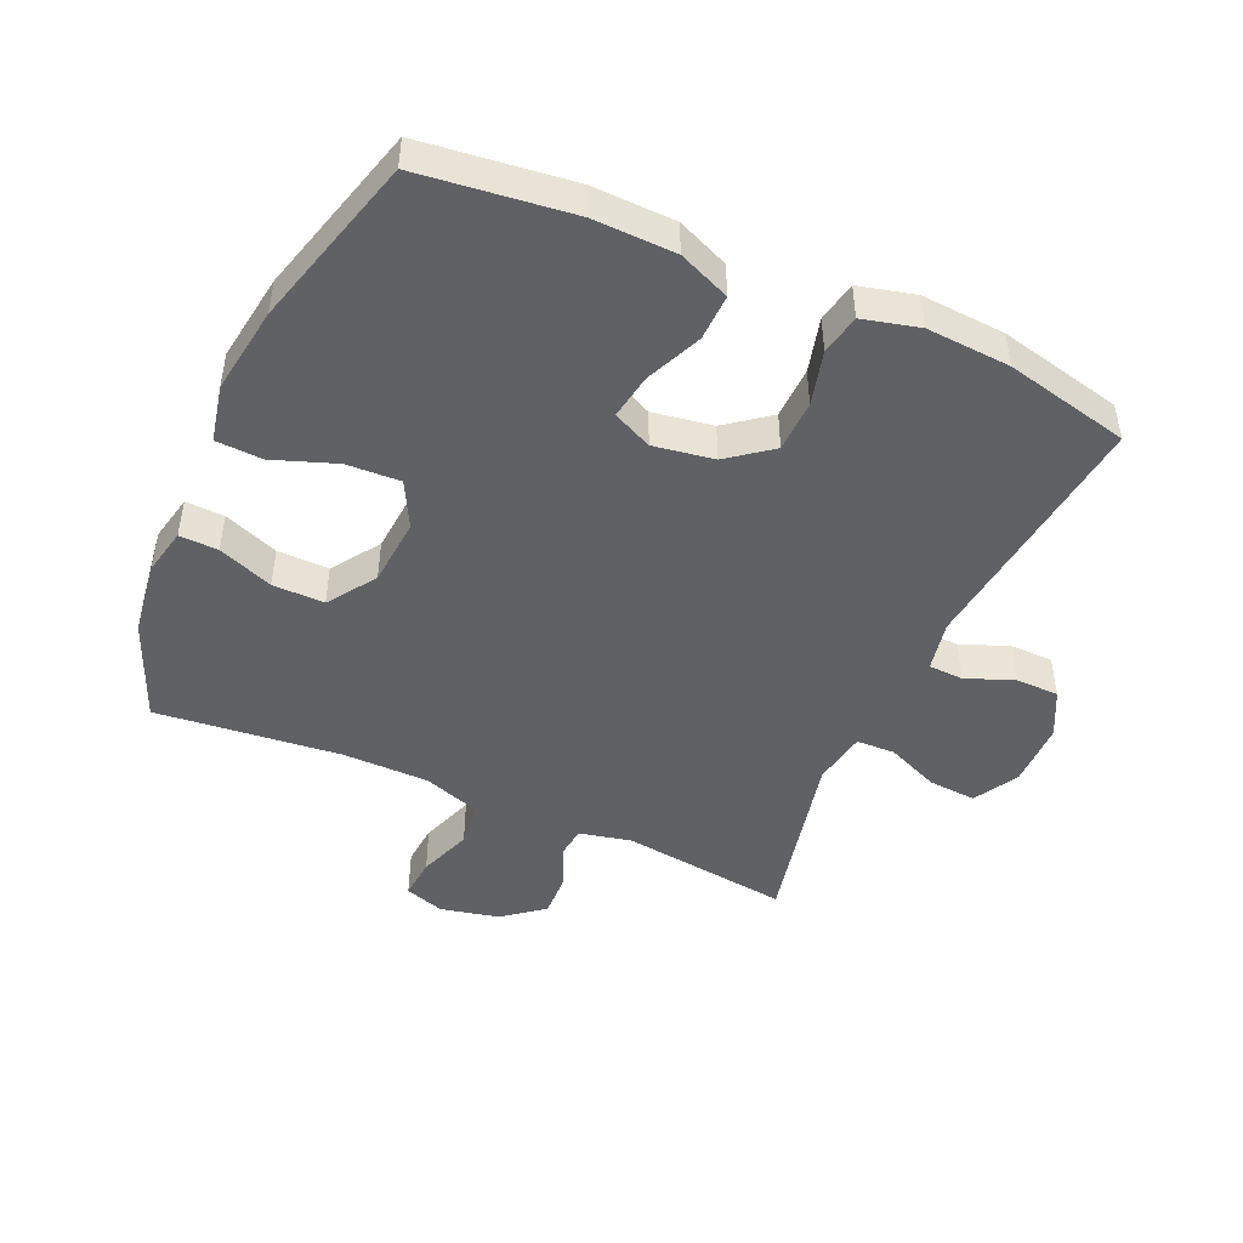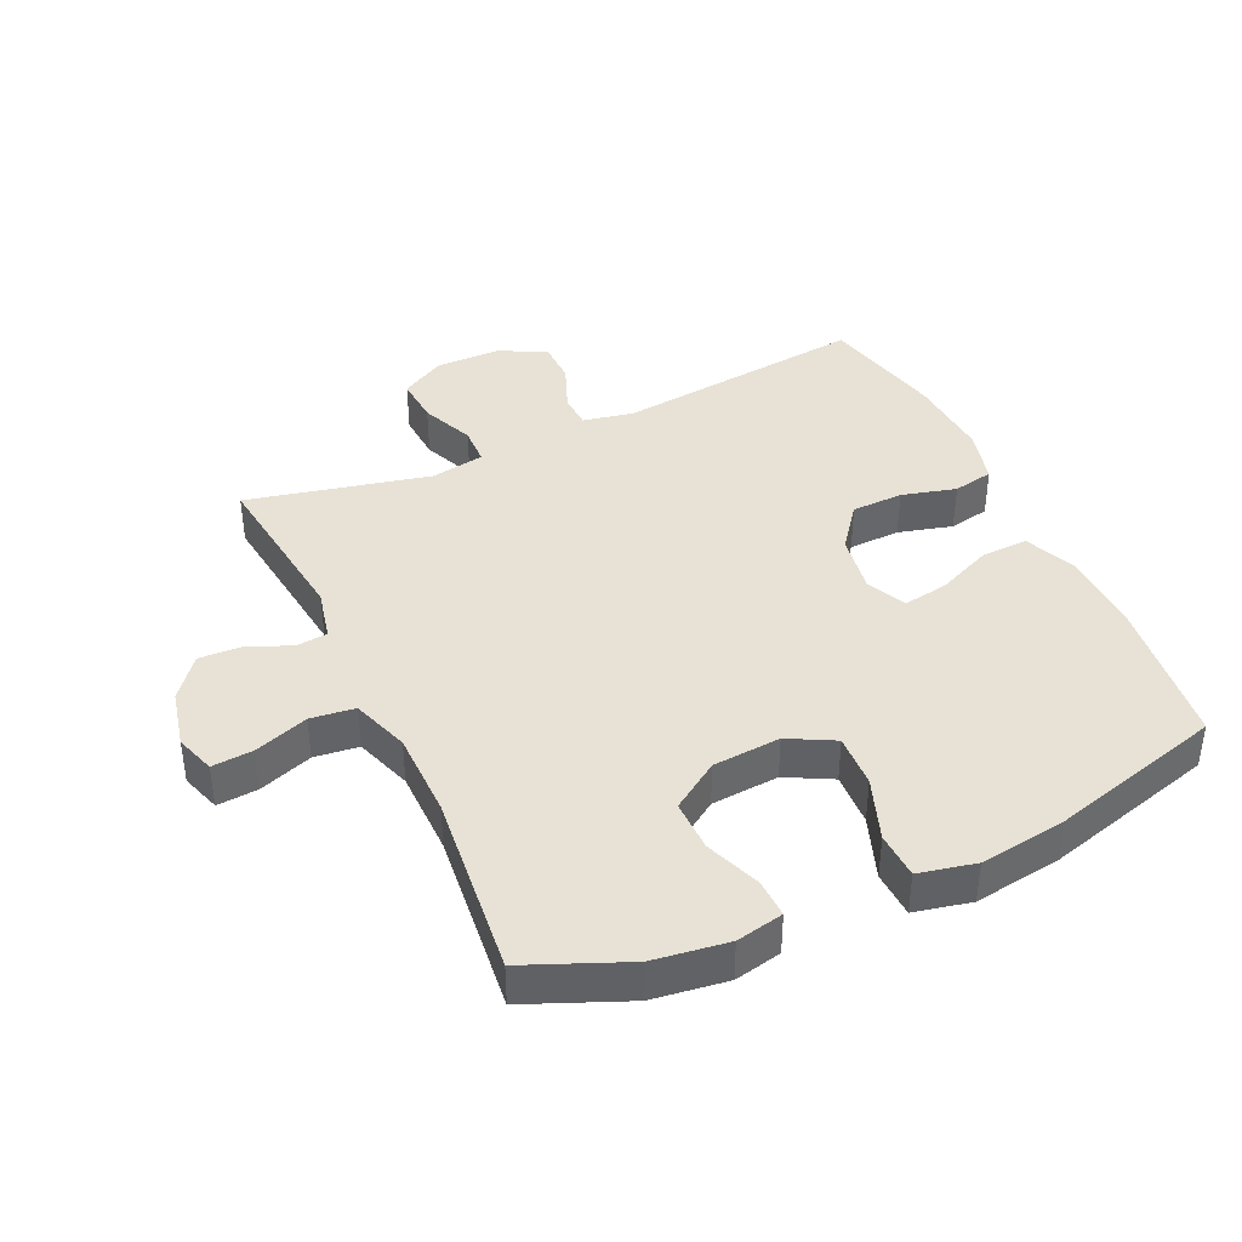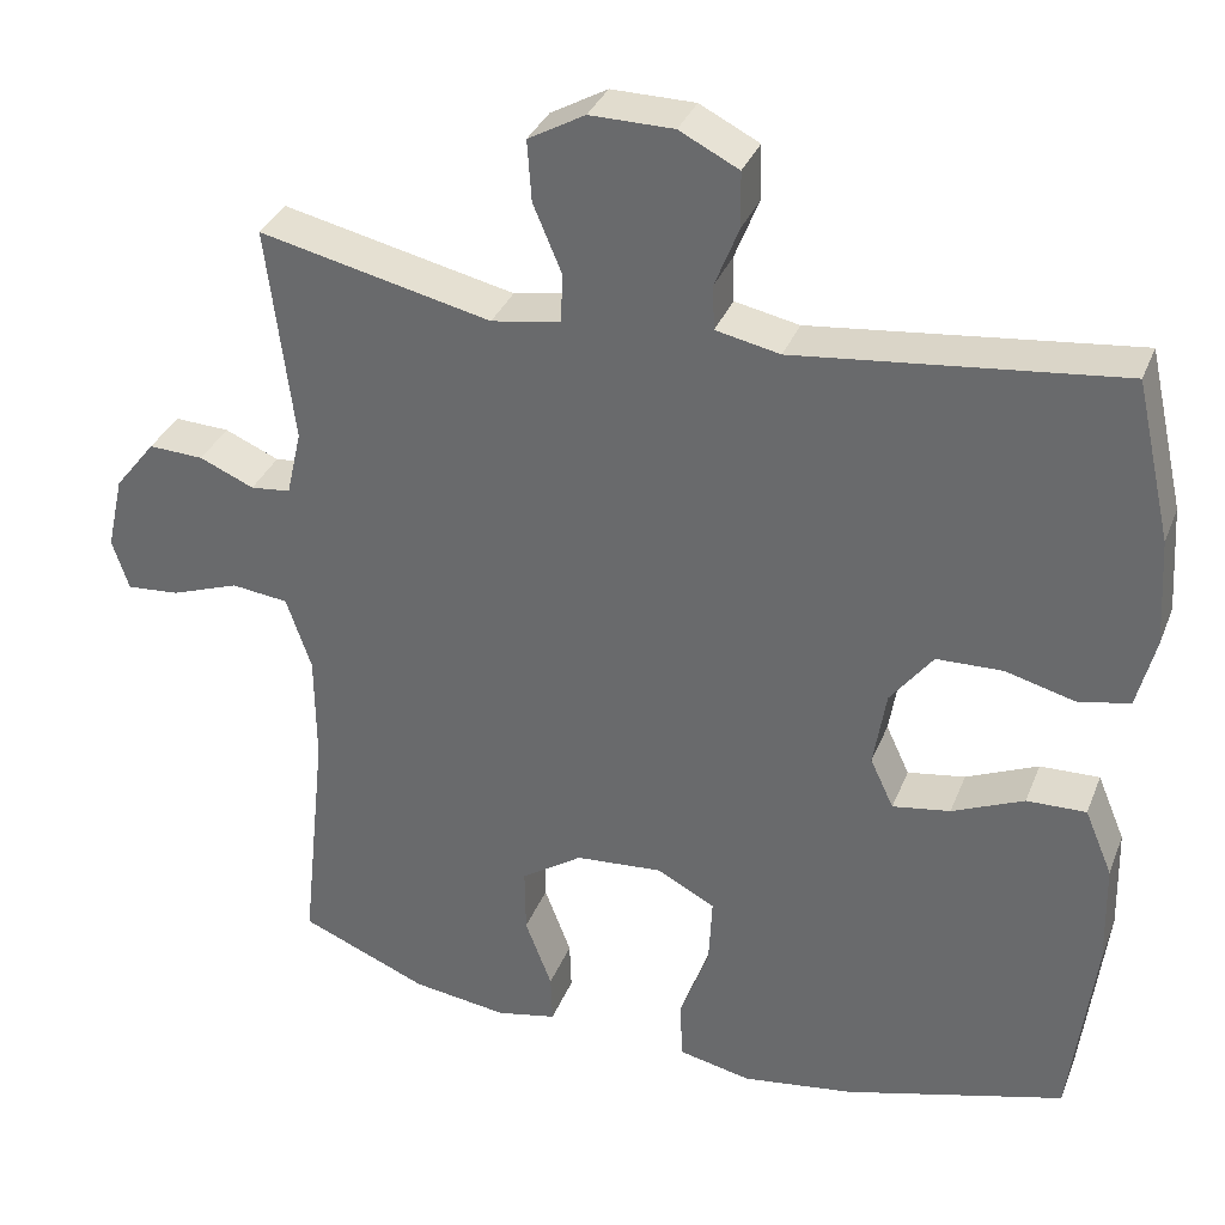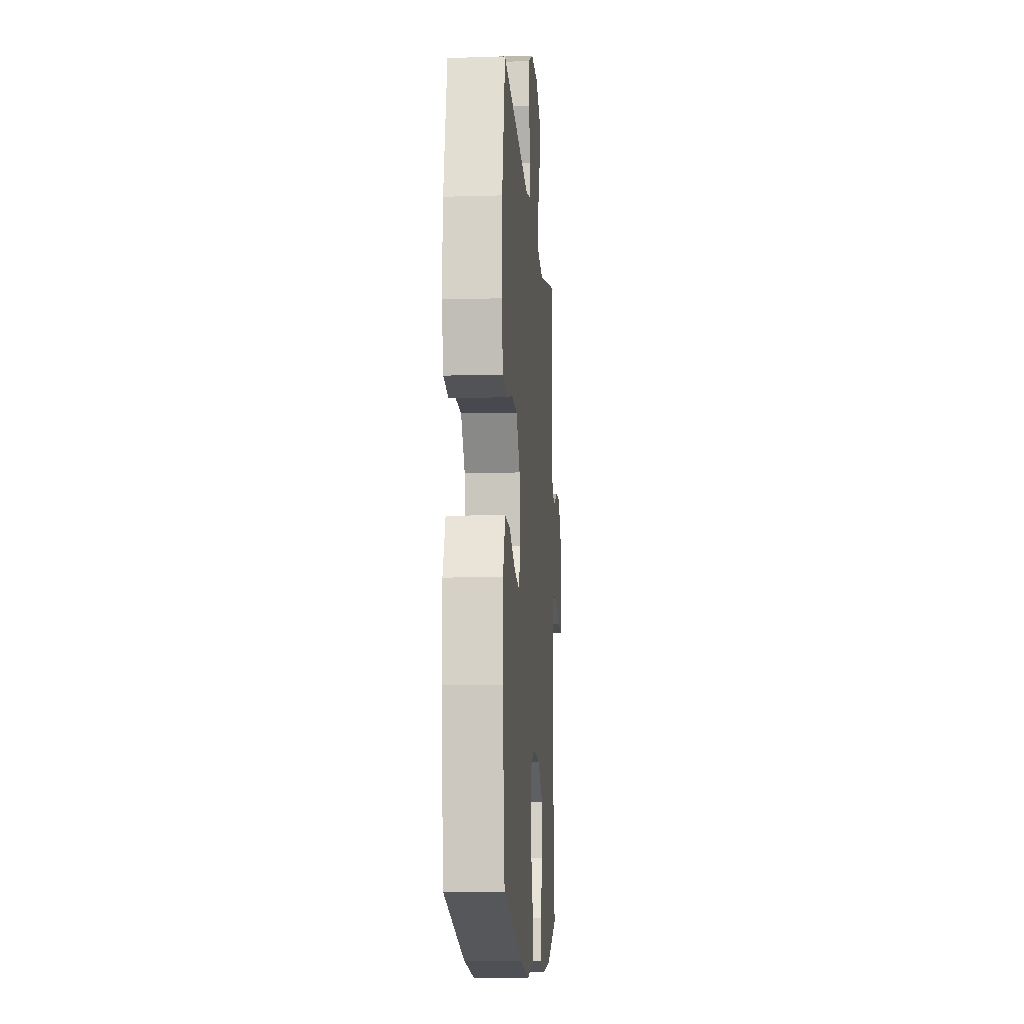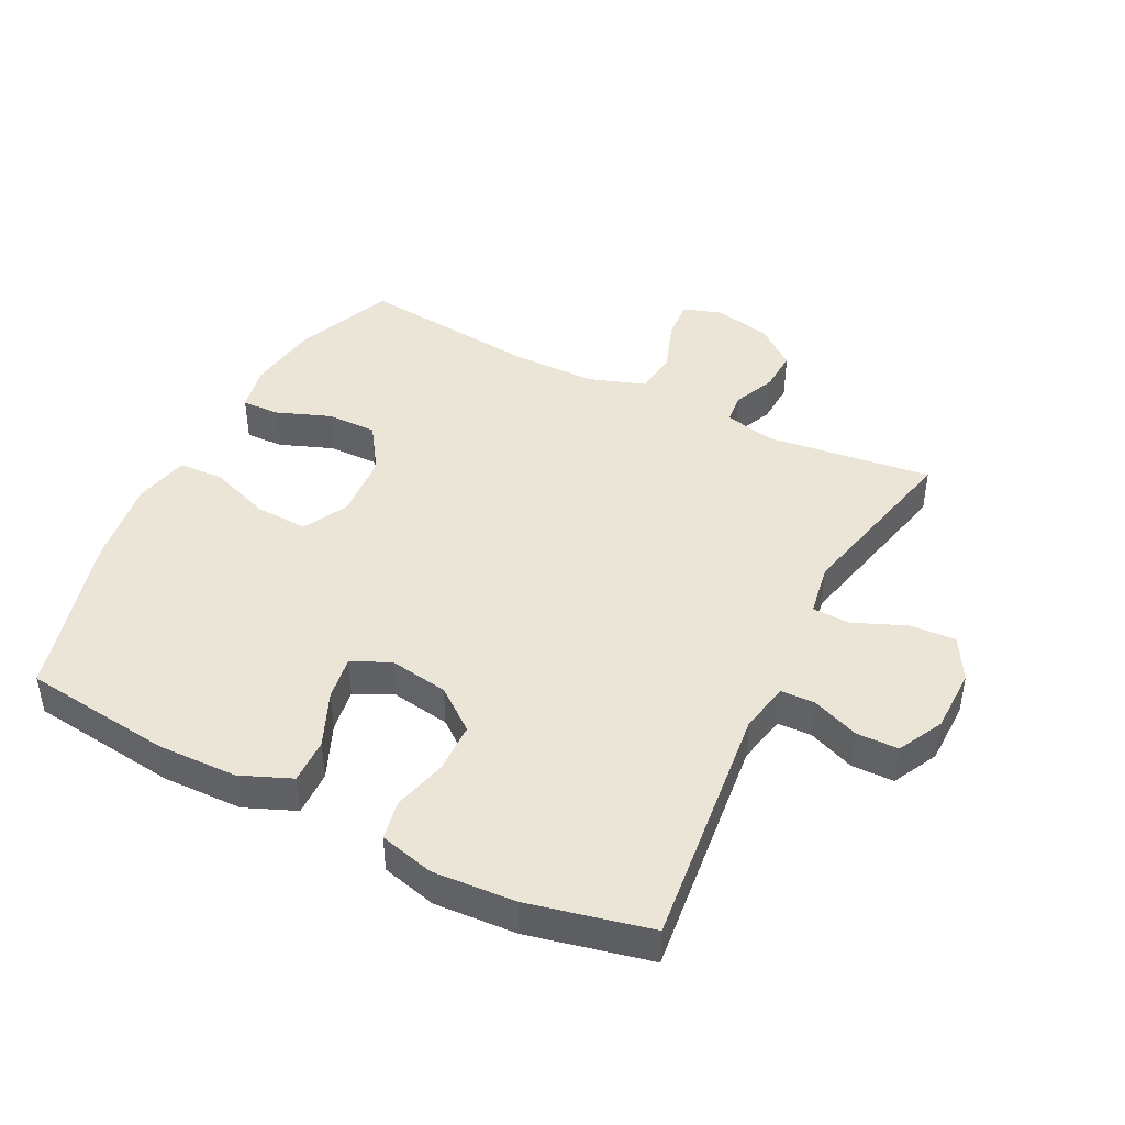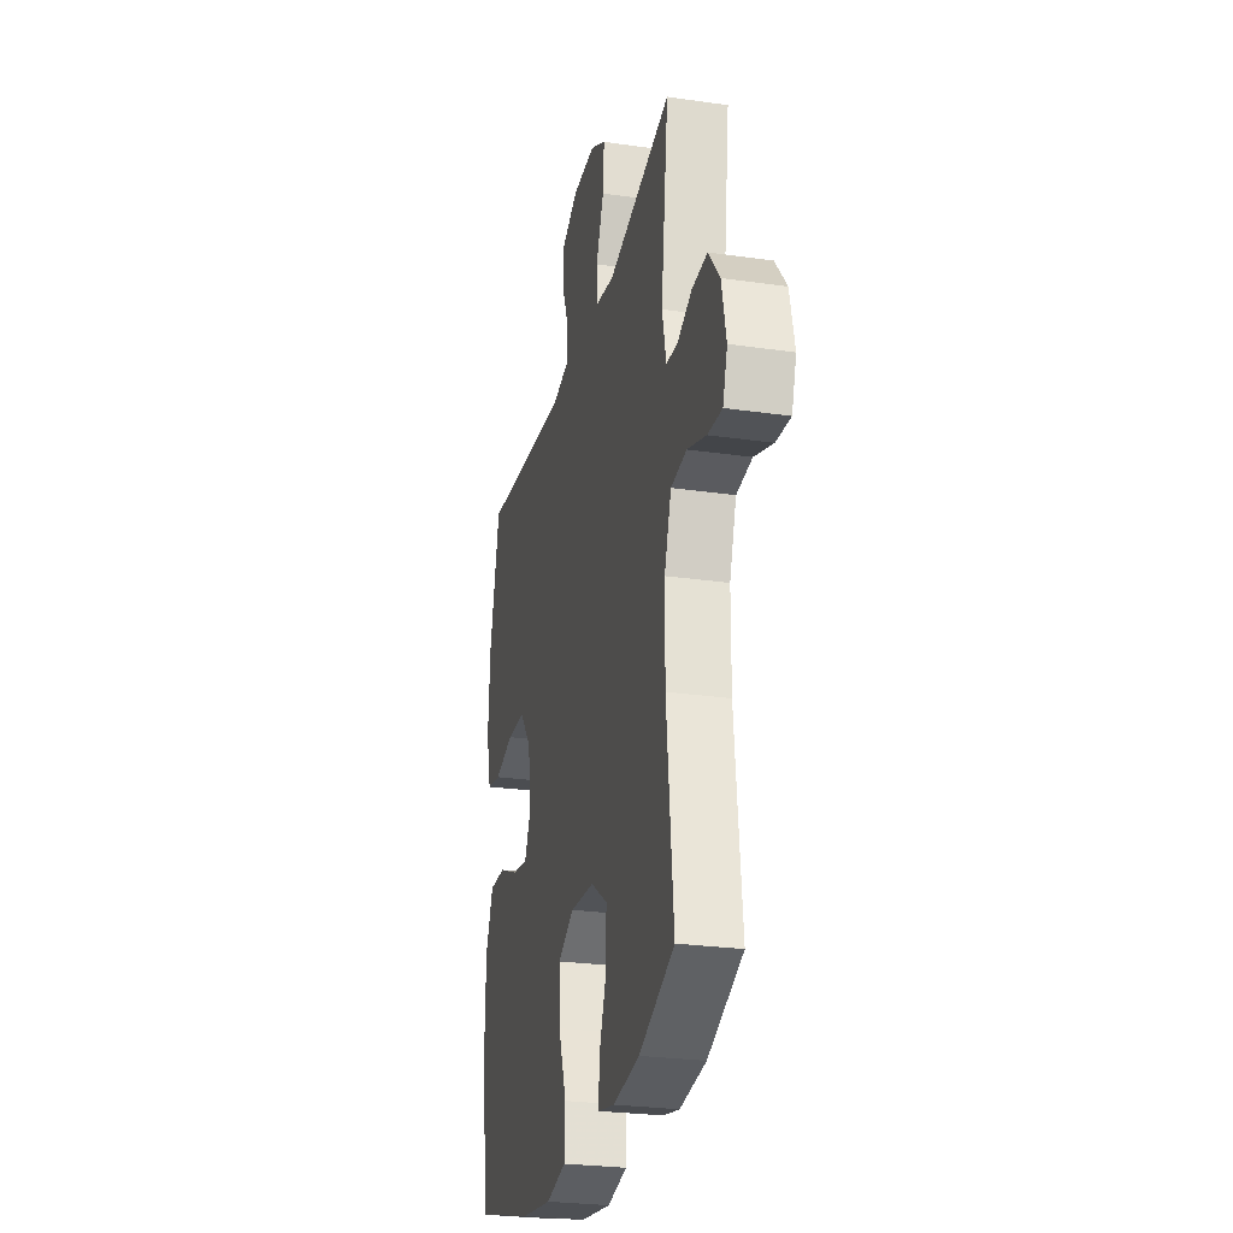
<metadata>
{"format":"obj","ext":"obj","renderer":"f3d","projection":"perspective","resolution":1024,"background":"white","views":[{"elev":-46.8,"azim":-114.2,"up":"+Y"},{"elev":40.2,"azim":155.2,"up":"+Y"},{"elev":33.8,"azim":-160.4,"up":"+Z"},{"elev":-11.2,"azim":-85.8,"up":"+Z"},{"elev":44.1,"azim":-63.2,"up":"+Y"},{"elev":-26.5,"azim":77.2,"up":"+Z"}]}
</metadata>
<code>
v 0.5 0.07 0.5
v 0.468 0.07 0.241
v 0.486 0.07 0.162
v 0.534 0.07 0.157
v 0.599 0.07 0.185
v 0.665 0.07 0.188
v 0.714 0.07 0.126
v 0.734 0.07 0.037
v 0.714 0.07 -0.024
v 0.651 0.07 -0.019
v 0.569 0.07 0.01
v 0.501 0.07 0.002
v 0.471 0.07 -0.086
v 0.47 0.07 -0.218
v 0.5 0.07 -0.5
v 0.347 0.07 -0.564
v 0.233 0.07 -0.58
v 0.161 0.07 -0.565
v 0.163 0.07 -0.506
v 0.195 0.07 -0.422
v 0.196 0.07 -0.343
v 0.123 0.07 -0.294
v 0.019 0.07 -0.286
v -0.051 0.07 -0.323
v -0.047 0.07 -0.405
v -0.012 0.07 -0.501
v -0.015 0.07 -0.572
v -0.102 0.07 -0.591
v -0.236 0.07 -0.572
v -0.5 0.07 -0.5
v -0.529 0.07 -0.268
v -0.526 0.07 -0.143
v -0.493 0.07 -0.064
v -0.422 0.07 -0.066
v -0.336 0.07 -0.103
v -0.267 0.07 -0.114
v -0.239 0.07 -0.054
v -0.254 0.07 0.038
v -0.305 0.07 0.104
v -0.384 0.07 0.106
v -0.467 0.07 0.084
v -0.529 0.07 0.096
v -0.551 0.07 0.182
v -0.543 0.07 0.31
v -0.5 0.07 0.5
v -0.114 0.07 0.457
v -0.037 0.07 0.473
v -0.035 0.07 0.526
v -0.064 0.07 0.599
v -0.063 0.07 0.665
v 0.008 0.07 0.701
v 0.108 0.07 0.702
v 0.176 0.07 0.664
v 0.171 0.07 0.591
v 0.137 0.07 0.51
v 0.139 0.07 0.451
v 0.222 0.07 0.437
v 0.5 0 0.5
v 0.468 0 0.241
v 0.486 0 0.162
v 0.534 0 0.157
v 0.599 0 0.185
v 0.665 0 0.188
v 0.714 0 0.126
v 0.734 0 0.037
v 0.714 0 -0.024
v 0.651 0 -0.019
v 0.569 0 0.01
v 0.501 0 0.002
v 0.471 0 -0.086
v 0.47 0 -0.218
v 0.5 0 -0.5
v 0.347 0 -0.564
v 0.233 0 -0.58
v 0.161 0 -0.565
v 0.163 0 -0.506
v 0.195 0 -0.422
v 0.196 0 -0.343
v 0.123 0 -0.294
v 0.019 0 -0.286
v -0.051 0 -0.323
v -0.047 0 -0.405
v -0.012 0 -0.501
v -0.015 0 -0.572
v -0.102 0 -0.591
v -0.236 0 -0.572
v -0.5 0 -0.5
v -0.529 0 -0.268
v -0.526 0 -0.143
v -0.493 0 -0.064
v -0.422 0 -0.066
v -0.336 0 -0.103
v -0.267 0 -0.114
v -0.239 0 -0.054
v -0.254 0 0.038
v -0.305 0 0.104
v -0.384 0 0.106
v -0.467 0 0.084
v -0.529 0 0.096
v -0.551 0 0.182
v -0.543 0 0.31
v -0.5 0 0.5
v -0.114 0 0.457
v -0.037 0 0.473
v -0.035 0 0.526
v -0.064 0 0.599
v -0.063 0 0.665
v 0.008 0 0.701
v 0.108 0 0.702
v 0.176 0 0.664
v 0.171 0 0.591
v 0.137 0 0.51
v 0.139 0 0.451
v 0.222 0 0.437
f 52 53 54 55
f 52 55 56
f 51 52 56
f 48 49 50 51
f 47 48 51 56
f 46 47 56 57
f 44 45 46
f 43 44 46 57
f 40 41 42 43
f 39 40 43 57
f 32 33 34 35
f 32 35 36
f 31 32 36
f 30 31 36
f 29 30 36
f 28 29 36 37
f 25 26 27 28
f 24 25 28 37
f 17 18 19 20
f 17 20 21
f 14 15 16 17
f 13 14 17 21
f 12 13 21 22
f 8 9 10 11
f 8 11 12
f 7 8 12
f 4 5 6 7
f 3 4 7 12
f 2 3 12 22
f 38 39 57 1
f 23 24 37 38
f 22 23 38
f 1 2 22 38
f 112 111 110 109
f 113 112 109
f 113 109 108
f 108 107 106 105
f 113 108 105 104
f 114 113 104 103
f 103 102 101
f 114 103 101 100
f 100 99 98 97
f 114 100 97 96
f 92 91 90 89
f 93 92 89
f 93 89 88
f 93 88 87
f 93 87 86
f 94 93 86 85
f 85 84 83 82
f 94 85 82 81
f 77 76 75 74
f 78 77 74
f 74 73 72 71
f 78 74 71 70
f 79 78 70 69
f 68 67 66 65
f 69 68 65
f 69 65 64
f 64 63 62 61
f 69 64 61 60
f 79 69 60 59
f 58 114 96 95
f 95 94 81 80
f 95 80 79
f 95 79 59 58
f 1 58 59 2
f 2 59 60 3
f 3 60 61 4
f 4 61 62 5
f 5 62 63 6
f 6 63 64 7
f 7 64 65 8
f 8 65 66 9
f 9 66 67 10
f 10 67 68 11
f 11 68 69 12
f 12 69 70 13
f 13 70 71 14
f 14 71 72 15
f 15 72 73 16
f 16 73 74 17
f 17 74 75 18
f 18 75 76 19
f 19 76 77 20
f 20 77 78 21
f 21 78 79 22
f 22 79 80 23
f 23 80 81 24
f 24 81 82 25
f 25 82 83 26
f 26 83 84 27
f 27 84 85 28
f 28 85 86 29
f 29 86 87 30
f 30 87 88 31
f 31 88 89 32
f 32 89 90 33
f 33 90 91 34
f 34 91 92 35
f 35 92 93 36
f 36 93 94 37
f 37 94 95 38
f 38 95 96 39
f 39 96 97 40
f 40 97 98 41
f 41 98 99 42
f 42 99 100 43
f 43 100 101 44
f 44 101 102 45
f 45 102 103 46
f 46 103 104 47
f 47 104 105 48
f 48 105 106 49
f 49 106 107 50
f 50 107 108 51
f 51 108 109 52
f 52 109 110 53
f 53 110 111 54
f 54 111 112 55
f 55 112 113 56
f 56 113 114 57
f 57 114 58 1

</code>
